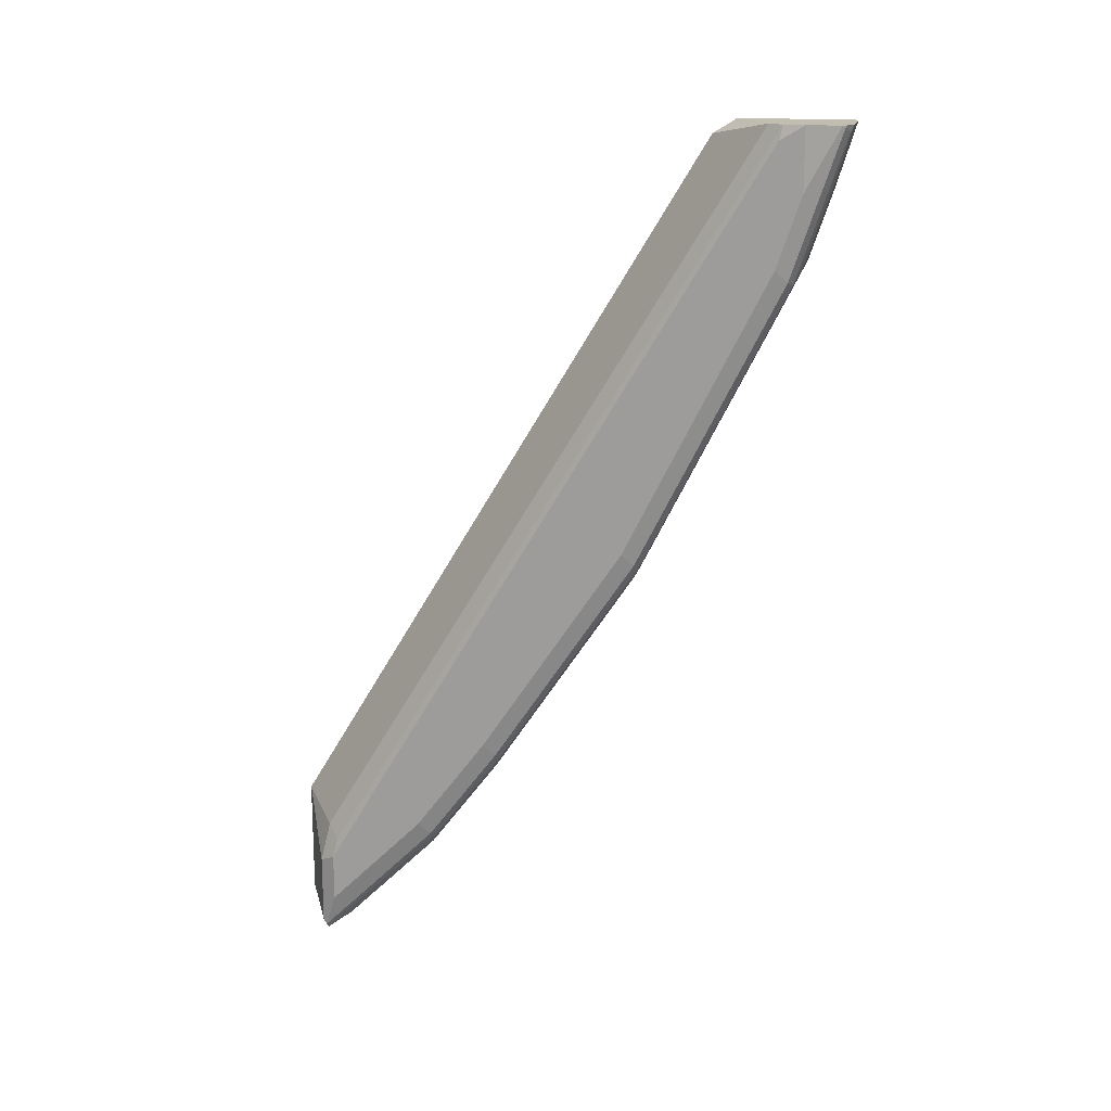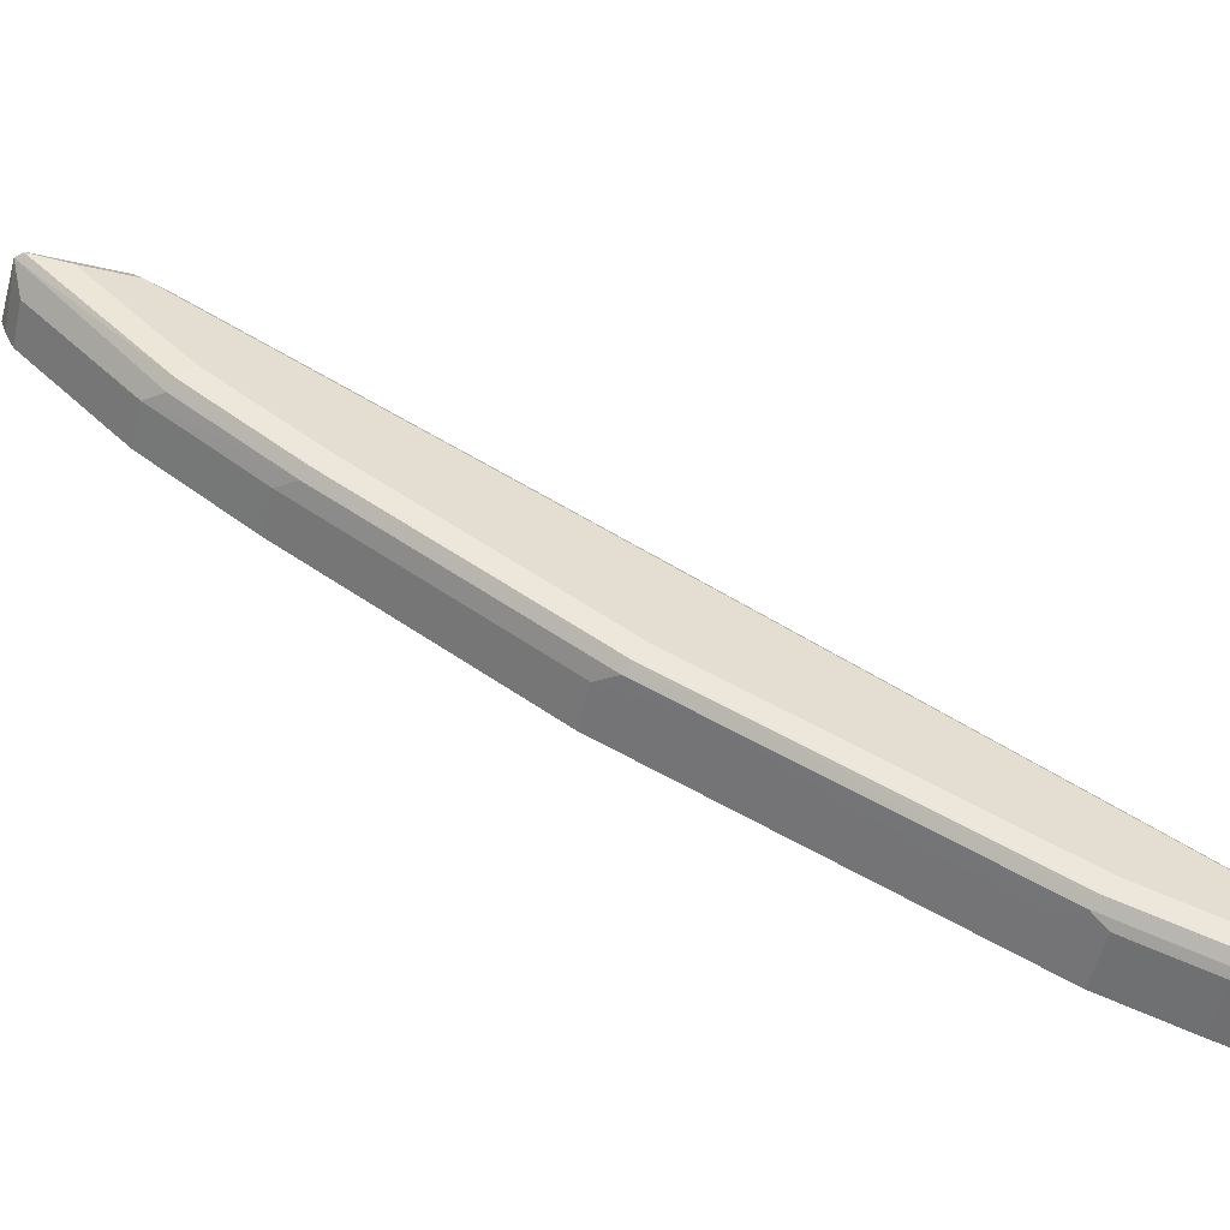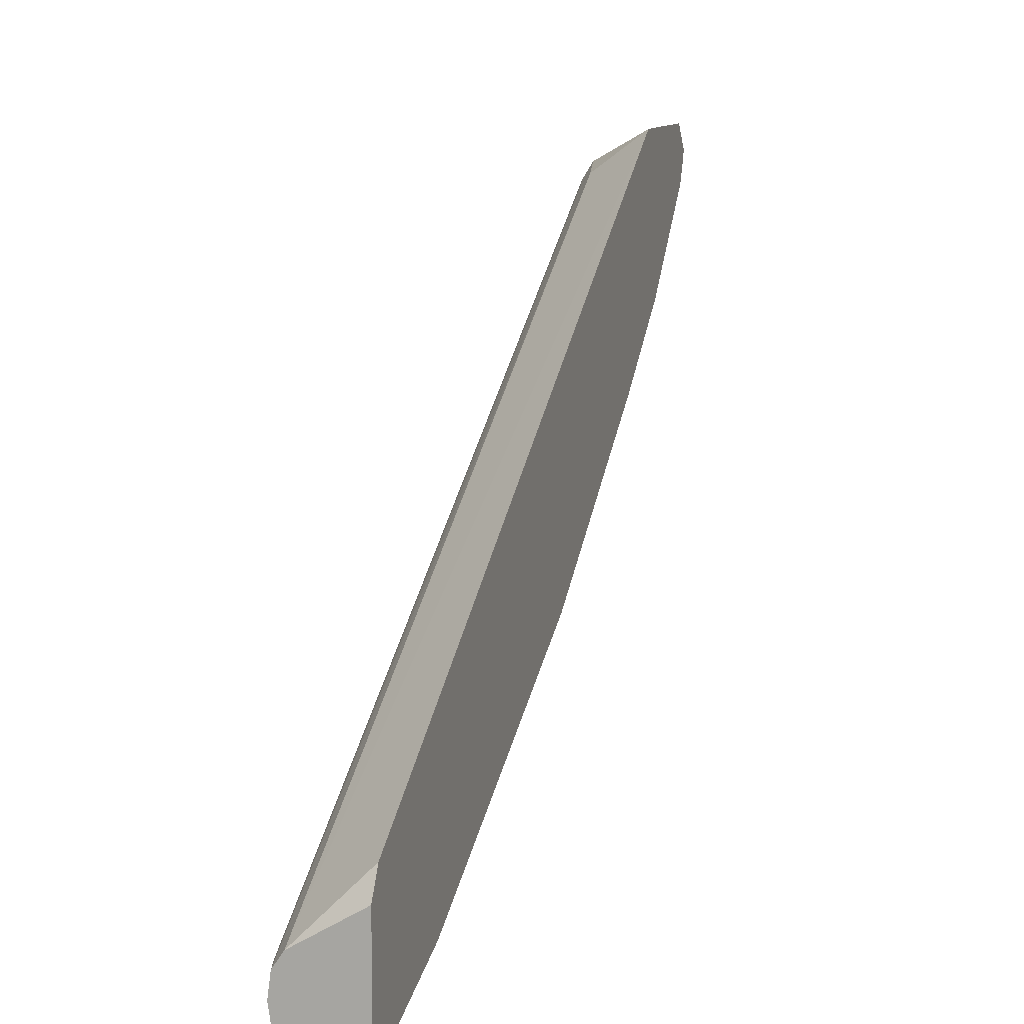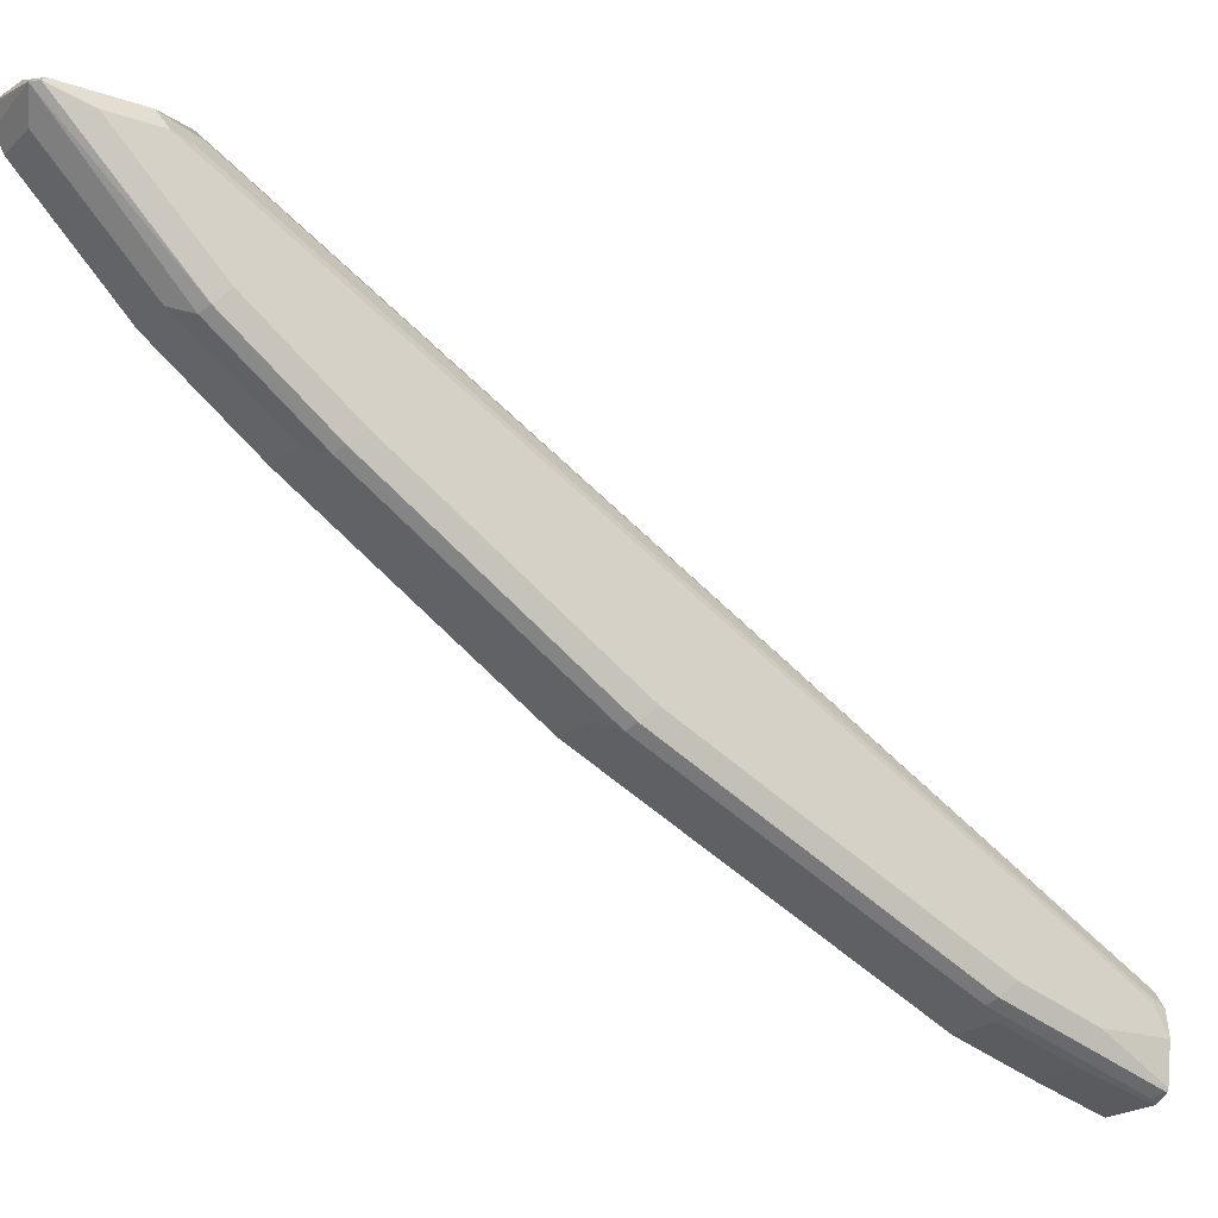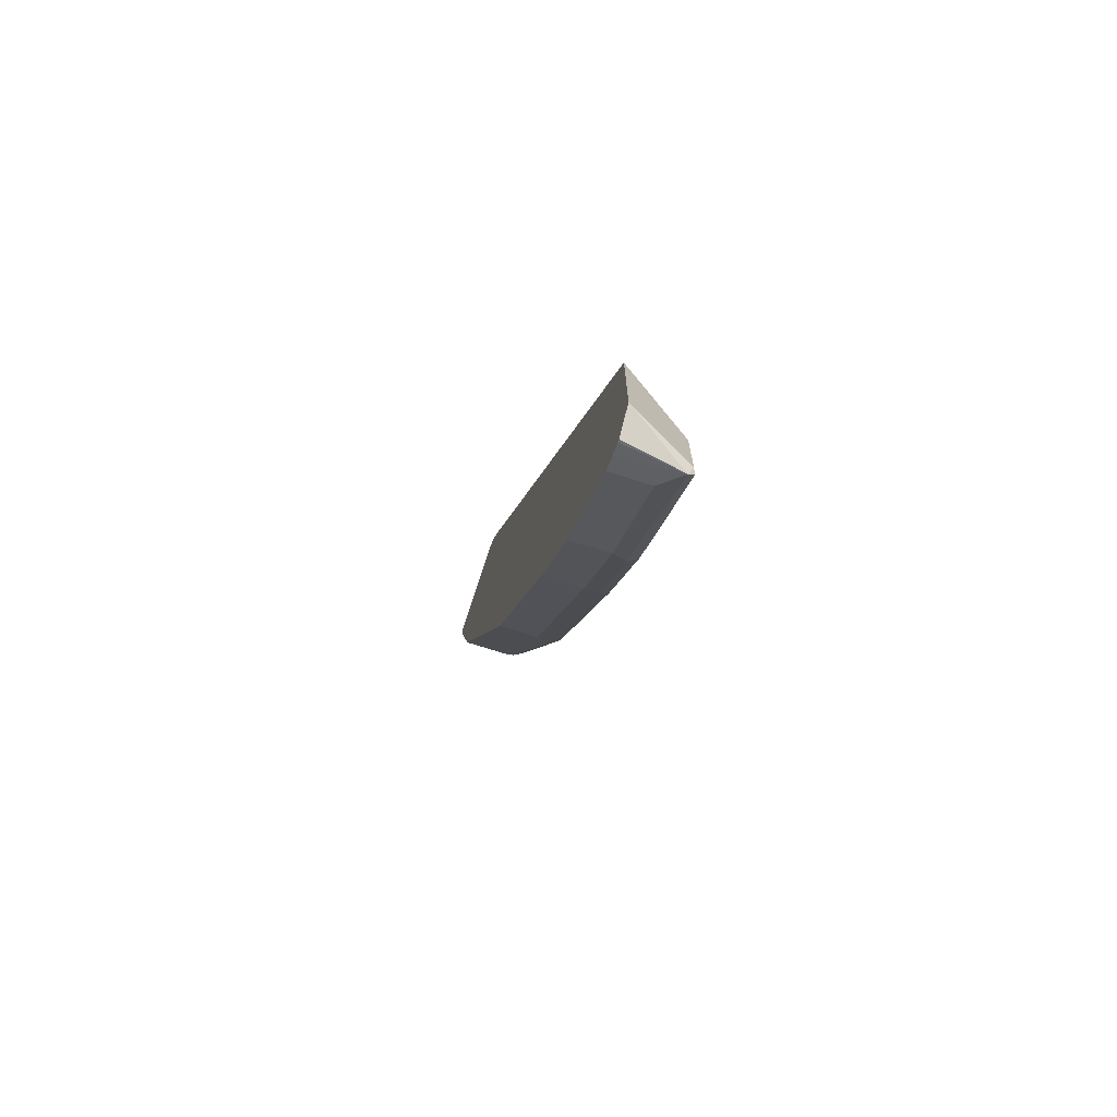
<metadata>
{"format":"obj","ext":"obj","renderer":"f3d","projection":"perspective","resolution":1024,"background":"white","views":[{"elev":16.8,"azim":102.3,"up":"+Y"},{"elev":-53.9,"azim":76.5,"up":"+Z"},{"elev":10.9,"azim":-163.6,"up":"+Z"},{"elev":-20.4,"azim":57.7,"up":"+Z"},{"elev":-69.7,"azim":-18.0,"up":"+Y"}]}
</metadata>
<code>
v 2.55e-06 -0.04641 0.02749
v 2.55e-06 -0.04984 0.02749
v 0.001719 -0.04726 0.02664
v 2.55e-06 -0.04556 0.02749
v 2.55e-06 -0.0506 0.02661
v 0.002148 -0.05049 0.02621
v 0.002291 -0.05013 0.02635
v 0.001719 -0.04984 0.02664
v 0.002291 -0.04755 0.02635
v 0.002148 -0.04683 0.02621
v 0.002005 -0.04612 0.02607
v 0.002132 -0.01926 0.009866
v 2.55e-06 -0.01978 0.01202
v 2.55e-06 -0.05057 0.0265
v 0.002363 -0.04683 0.02277
v 0.002363 -0.05027 0.02621
v 2.55e-06 -0.05041 0.02607
v 2.55e-06 -0.05013 0.02549
v 0.001432 -0.05013 0.02549
v 0.001432 -0.04841 0.02377
v 0.002005 -0.04784 0.02349
v 0.002005 -0.04612 0.02177
v 0.002363 -0.04597 0.02191
v 0.002578 -0.04898 0.02578
v 0.002578 -0.04726 0.02578
v 0.002435 -0.04655 0.02564
v 0.002475 -0.01926 0.009352
v 2.55e-06 -0.01926 0.01117
v 0.002578 -0.0464 0.0232
v 2.55e-06 -0.04841 0.02377
v 0.001432 -0.04669 0.02206
v 0.002005 -0.04268 0.01919
v 0.002578 -0.04554 0.02234
v 0.002363 -0.04254 0.01934
v 0.002578 -0.01977 0.009454
v 0.002578 -0.01926 0.008595
v 2.55e-06 -0.01926 0.007048
v 2.55e-06 -0.04669 0.02206
v 0.001432 -0.04325 0.01948
v 0.002363 -0.03996 0.01762
v 0.001432 -0.04068 0.01776
v 0.001432 -0.03552 0.01432
v 0.002005 -0.03495 0.01404
v 0.002363 -0.03481 0.01418
v 0.002578 -0.04211 0.01977
v 0.002405 -0.01926 0.007388
v 0.002578 -0.02149 0.008595
v 0.001892 -0.01926 0.007048
v 0.0008595 -0.02149 0.007735
v 2.55e-06 -0.02148 0.007735
v 2.55e-06 -0.04325 0.01948
v 0.002578 -0.03953 0.01805
v 0.002578 -0.03438 0.01461
v 2.55e-06 -0.04068 0.01776
v 2.55e-06 -0.03438 0.01375
v 0.002005 -0.03323 0.01318
v 2.55e-06 -0.03552 0.01432
v 0.002363 -0.03309 0.01332
v 0.002363 -0.01934 0.007306
v 0.002349 -0.01926 0.007278
v 0.002578 -0.02406 0.009454
v 0.002363 -0.02449 0.009024
v 0.002005 -0.01948 0.007162
v 0.002005 -0.02206 0.008021
v 0.001719 -0.02149 0.007735
v 2.55e-06 -0.02407 0.008597
v 0.002578 -0.02922 0.01203
v 2.55e-06 -0.02693 0.01003
v 0.001432 -0.02693 0.01003
v 0.001719 -0.03094 0.01203
v 0.002005 -0.02636 0.00974
v 0.002005 -0.02464 0.008881
v 0.001719 -0.02406 0.008595
v 0.001432 -0.02521 0.009168
v 2.55e-06 -0.02579 0.009456
f 1 2 8
f 1 8 3
f 1 3 4
f 1 4 13
f 1 13 28
f 1 28 37
f 1 37 50
f 1 50 66
f 1 66 75
f 1 75 68
f 1 68 55
f 1 55 57
f 1 57 54
f 1 54 51
f 1 51 38
f 1 38 30
f 1 30 18
f 1 18 17
f 1 17 14
f 1 14 5
f 1 5 2
f 2 5 6
f 2 6 7
f 2 7 8
f 3 8 7
f 3 7 9
f 3 9 4
f 4 9 10
f 4 10 11
f 4 11 12
f 4 12 13
f 5 14 6
f 6 15 16
f 6 16 7
f 6 14 17
f 6 17 18
f 6 18 19
f 6 19 20
f 6 20 21
f 6 21 22
f 6 22 23
f 6 23 15
f 7 16 24
f 7 24 25
f 7 25 9
f 9 25 26
f 9 26 10
f 10 26 11
f 11 26 27
f 11 27 12
f 12 27 36
f 12 36 46
f 12 46 60
f 12 60 48
f 12 48 37
f 12 37 28
f 12 28 13
f 15 23 33
f 15 33 29
f 15 29 16
f 16 29 24
f 18 30 20
f 18 20 19
f 20 30 38
f 20 38 31
f 20 31 22
f 20 22 21
f 22 31 32
f 22 32 23
f 23 32 34
f 23 34 45
f 23 45 33
f 24 29 33
f 24 33 45
f 24 45 52
f 24 52 53
f 24 53 67
f 24 67 61
f 24 61 47
f 24 47 36
f 24 36 35
f 24 35 25
f 25 35 26
f 26 35 27
f 27 35 36
f 31 39 32
f 31 38 51
f 31 51 39
f 32 40 34
f 32 39 41
f 32 41 42
f 32 42 43
f 32 43 44
f 32 44 40
f 34 40 52
f 34 52 45
f 36 47 46
f 37 48 65
f 37 65 49
f 37 49 50
f 39 51 54
f 39 54 41
f 40 44 53
f 40 53 52
f 41 54 57
f 41 57 42
f 42 55 56
f 42 56 43
f 42 57 55
f 43 56 58
f 43 58 44
f 44 58 53
f 46 59 60
f 46 47 61
f 46 61 62
f 46 62 59
f 48 60 59
f 48 59 63
f 48 63 64
f 48 64 65
f 49 65 66
f 49 66 50
f 53 58 67
f 55 68 69
f 55 69 70
f 55 70 56
f 56 70 71
f 56 71 58
f 58 71 62
f 58 62 67
f 59 64 63
f 59 62 64
f 61 67 62
f 62 71 72
f 62 72 64
f 64 72 73
f 64 73 65
f 65 73 66
f 66 73 72
f 66 72 74
f 66 74 69
f 66 69 75
f 68 75 69
f 69 74 72
f 69 72 71
f 69 71 70

</code>
